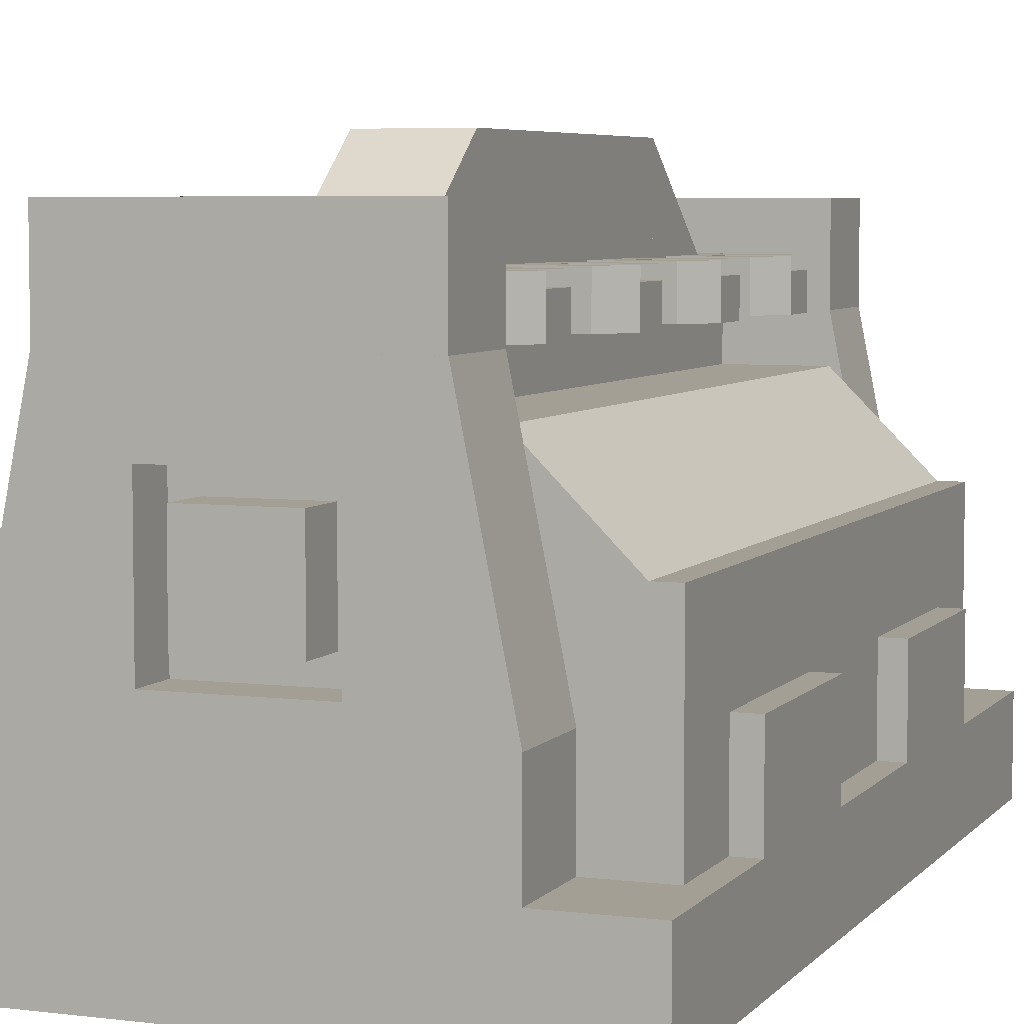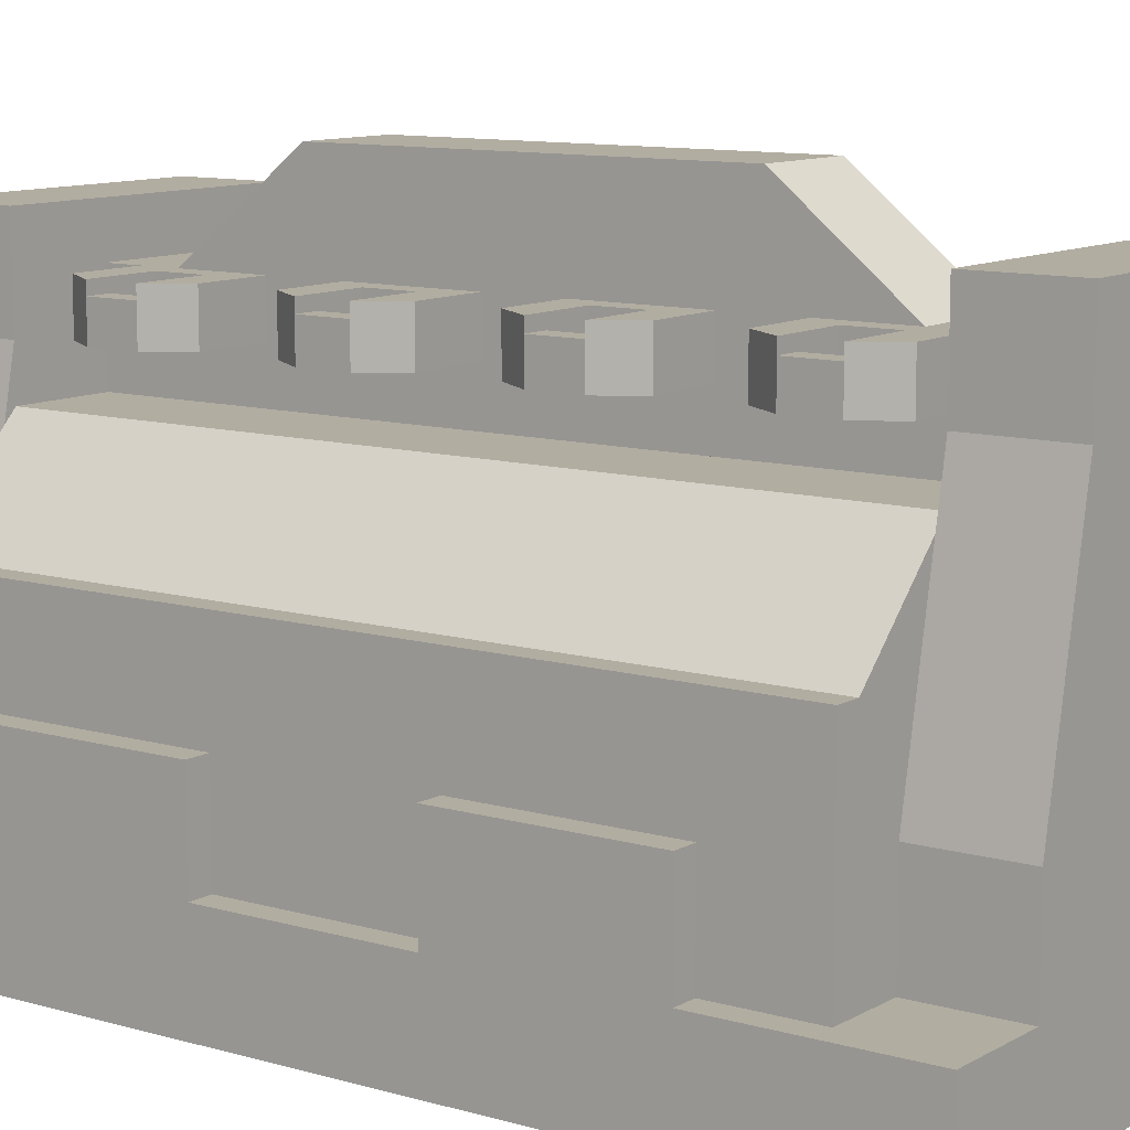
<metadata>
{"format":"obj","ext":"obj","renderer":"f3d","projection":"perspective","resolution":1024,"background":"white","views":[{"elev":5.6,"azim":-158.9,"up":"+Y"},{"elev":10.5,"azim":-54.0,"up":"+Y"}]}
</metadata>
<code>
o supporterN3
v 0.75 2 -0.5
v 0.75 1.5 -0.5
v 0.75 1.5 -1.125
v 0.25 2 -0.5
v 0.25 1.5 -0.5
v 0.25 1.5 -1.125
f 1 2 3
f 4 5 6
f 4 6 3 1
o electricityIn1
v 0.75 0.75 -1.75
v 0.75 0.25 -1.75
v 0.75 0.25 -2
v 0.25 0.75 -1.75
v 0.25 0.75 -2
v 0.25 0.25 -1.75
v 0.25 0.25 -2
v 0.75 0.75 -2
f 14 7 8 9
f 12 10 11 13
f 10 7 14 11
f 9 8 12 13
f 11 14 9 13
o supporterN1
v 1.25 1.25 -1.5
v 1.25 1.25 -2
v 1.5 0 -1.5
v 1.5 0 -2
v -0.25 1.25 -1.5
v -0.25 1.25 -2
v -0.5 0 -1.5
v -0.5 0 -2
v 0.875 0.875 -2
v 0.875 0.125 -1.75
v 0.875 0.125 -2
v 0.125 0.125 -1.75
v 0.875 0.875 -1.75
v 0.125 0.875 -2
v 0.125 0.125 -2
v 0.125 0.875 -1.75
f 16 15 17 18
f 21 19 20 22
f 17 15 19 21
f 23 27 24 25
f 26 30 28 29
f 30 27 23 28
f 25 24 26 29
f 24 27 30 26
f 20 16 23 28
f 28 29 22 20
f 29 25 18 22
f 23 16 18 25
o supporterS1
v 1.25 1.25 3
v 1.25 1.25 2.5
v 1.5 0 3
v 1.5 0 2.5
v -0.25 1.25 3
v -0.25 1.25 2.5
v -0.5 0 2.5
v -0.5 0 3
f 33 31 35 38
f 36 32 34 37
f 38 35 36 37
f 32 31 33 34
o supporterS3
v 0.75 2 1.5
v 0.75 1.5 2.125
v 0.75 1.5 1.5
v 0.25 2 1.5
v 0.25 1.5 2.125
v 0.25 1.5 1.5
f 40 39 41
f 42 43 44
f 43 42 39 40
o baseTileN
v 2 -0.5 3
v 2 -0.5 0.5
v 2 -1 3
v 2 -1 0.5
v -1 -0.5 0.5
v -1 -0.5 3
v -1 -1 0.5
v -1 -1 3
f 48 51 49 46
f 47 48 46 45
f 52 47 45 50
f 51 52 50 49
f 50 45 46 49
f 51 48 47 52
o supporterN2
v 1.25 1.75 -1.5
v 1.25 1.75 -2
v 1.25 1.25 -1.5
v 1.25 1.25 -2
v -0.25 1.75 -2
v -0.25 1.75 -1.5
v -0.25 1.25 -2
v -0.25 1.25 -1.5
f 56 59 57 54
f 55 56 54 53
f 60 55 53 58
f 59 60 58 57
f 58 53 54 57
f 59 56 55 60
o supporterN4
v 1.5 0 -1.5
v 1.5 0 -2
v 1.5 -0.5 -1.5
v 1.5 -0.5 -2
v -0.5 0 -2
v -0.5 0 -1.5
v -0.5 -0.5 -2
v -0.5 -0.5 -1.5
f 64 67 65 62
f 63 64 62 61
f 68 63 61 66
f 67 68 66 65
f 66 61 62 65
f 67 64 63 68
o supporterS4
v 1.5 0 3
v 1.5 0 2.5
v 1.5 -0.5 3
v 1.5 -0.5 2.5
v -0.5 0 2.5
v -0.5 0 3
v -0.5 -0.5 2.5
v -0.5 -0.5 3
f 72 75 73 70
f 71 72 70 69
f 76 71 69 74
f 75 76 74 73
f 74 69 70 73
f 75 72 71 76
o keel
v 0.75 1.5 2.5
v 0.75 1.5 -1.5
v 0.75 1 2.5
v 0.75 1 -1.5
v 0.25 1.5 -1.5
v 0.25 1.5 2.5
v 0.25 1 -1.5
v 0.25 1 2.5
f 79 80 78 77
f 83 84 82 81
f 82 77 78 81
o beam
v 0.75 2 1.5
v 0.75 2 -0.5
v 0.75 1.5 1.5
v 0.75 1.5 -0.5
v 0.25 2 -0.5
v 0.25 2 1.5
v 0.25 1.5 -0.5
v 0.25 1.5 1.5
f 88 91 89 86
f 87 88 86 85
f 92 87 85 90
f 91 92 90 89
f 90 85 86 89
f 91 88 87 92
o supporterS2
v 1.25 1.75 3
v 1.25 1.75 2.5
v 1.25 1.25 3
v 1.25 1.25 2.5
v -0.25 1.75 2.5
v -0.25 1.75 3
v -0.25 1.25 2.5
v -0.25 1.25 3
f 96 99 97 94
f 95 96 94 93
f 100 95 93 98
f 99 100 98 97
f 98 93 94 97
f 99 96 95 100
o supporterS2
v 1.25 1.75 3
v 1.25 1.75 2.5
v 1.25 1.25 3
v 1.25 1.25 2.5
v -0.25 1.75 2.5
v -0.25 1.75 3
v -0.25 1.25 2.5
v -0.25 1.25 3
f 104 107 105 102
f 103 104 102 101
f 108 103 101 106
f 107 108 106 105
f 106 101 102 105
f 107 104 103 108
o baseTileS
v 2 -0.5 0.5
v 2 -0.5 -2
v 2 -1 0.5
v 2 -1 -2
v -1 -0.5 -2
v -1 -0.5 0.5
v -1 -1 -2
v -1 -1 0.5
f 112 115 113 110
f 111 112 110 109
f 116 111 109 114
f 115 116 114 113
f 114 109 110 113
f 115 112 111 116
o baseTileS
v 2 -0.5 0.5
v 2 -0.5 -2
v 2 -1 0.5
v 2 -1 -2
v -1 -0.5 -2
v -1 -0.5 0.5
v -1 -1 -2
v -1 -1 0.5
f 120 123 121 118
f 119 120 118 117
f 124 119 117 122
f 123 124 122 121
f 122 117 118 121
f 123 120 119 124
o hookb1
v 0.25 1.5 -1.125
v 0.25 1.5 -1.312
v 0.25 1.25 -1.125
v 0.25 1.25 -1.312
v -0.25 1.5 -1.125
v -0.125 1.5 -1.312
v -0.25 1.25 -1.125
v -0.125 1.25 -1.312
f 131 129 130 132
f 129 125 126 130
f 128 127 131 132
f 127 125 129 131
f 130 126 128 132
o hookc1
v 0.25 1.5 -0.6875
v 0.25 1.5 -0.875
v 0.25 1.25 -0.6875
v 0.25 1.25 -0.875
v -0.125 1.5 -0.6875
v -0.25 1.5 -0.875
v -0.125 1.25 -0.6875
v -0.25 1.25 -0.875
f 139 137 138 140
f 137 133 134 138
f 136 135 139 140
f 135 133 137 139
f 138 134 136 140
o hooka1
v 0.25 1.5 -0.875
v 0.25 1.5 -1.125
v 0.25 1.25 -0.875
v 0.25 1.25 -1.125
v 0.125 1.5 -1.125
v 0.125 1.5 -0.875
v 0.125 1.25 -1.125
v 0.125 1.25 -0.875
f 144 147 145 142
f 143 144 142 141
f 148 143 141 146
f 147 148 146 145
f 146 141 142 145
f 147 144 143 148
o hookd1
v -0.125 1.438 -0.875
v -0.125 1.438 -1.125
v -0.125 1.25 -0.875
v -0.125 1.25 -1.125
v -0.25 1.438 -1.125
v -0.25 1.438 -0.875
v -0.25 1.25 -1.125
v -0.25 1.25 -0.875
f 155 156 154 153
f 154 149 150 153
f 155 152 151 156
o hatch1
v 0.25 1 -1.5
v 0.25 0.5 -0.5
v 0.25 0.5 -1.5
v -0.25 1 -0.5
v -0.25 1 -1.5
v -0.75 0.5 -0.5
v -0.75 0.5 -1.5
v 0.25 1 -0.5
f 162 160 161 163
f 160 164 157 161
f 161 157 159 163
o pool1
v 0.125 0.5 -0.5
v 0.125 0.5 -1.5
v 0.125 -0.5 -0.5
v 0.125 -0.5 -1.5
v -0.875 0.5 -1.5
v -0.875 0.5 -0.5
v -0.875 -0.5 -1.5
v -0.875 -0.5 -0.5
f 168 171 169 166
f 171 172 170 169
f 170 165 166 169
o hookb2
v 0.25 1.5 -0.125
v 0.25 1.5 -0.3125
v 0.25 1.25 -0.125
v 0.25 1.25 -0.3125
v -0.25 1.5 -0.125
v -0.125 1.5 -0.3125
v -0.25 1.25 -0.125
v -0.125 1.25 -0.3125
f 179 177 178 180
f 177 173 174 178
f 176 175 179 180
f 175 173 177 179
f 178 174 176 180
o hookc2
v 0.25 1.5 0.3125
v 0.25 1.5 0.125
v 0.25 1.25 0.3125
v 0.25 1.25 0.125
v -0.125 1.5 0.3125
v -0.25 1.5 0.125
v -0.125 1.25 0.3125
v -0.25 1.25 0.125
f 187 185 186 188
f 185 181 182 186
f 184 183 187 188
f 183 181 185 187
f 186 182 184 188
o hooka2
v 0.25 1.5 0.125
v 0.25 1.5 -0.125
v 0.25 1.25 0.125
v 0.25 1.25 -0.125
v 0.125 1.5 -0.125
v 0.125 1.5 0.125
v 0.125 1.25 -0.125
v 0.125 1.25 0.125
f 192 195 193 190
f 191 192 190 189
f 196 191 189 194
f 195 196 194 193
f 194 189 190 193
f 195 192 191 196
o hookd2
v -0.125 1.438 0.125
v -0.125 1.438 -0.125
v -0.125 1.25 0.125
v -0.125 1.25 -0.125
v -0.25 1.438 -0.125
v -0.25 1.438 0.125
v -0.25 1.25 -0.125
v -0.25 1.25 0.125
f 203 204 202 201
f 202 197 198 201
f 203 200 199 204
o hatch2
v 0.25 1 0.5
v 0.25 1 -0.5
v 0.25 0.5 0.5
v 0.25 0.5 -0.5
v -0.25 1 0.5
v -0.25 1 -0.5
v -0.75 0.5 0.5
v -0.75 0.5 -0.5
f 211 209 210 212
f 209 205 206 210
o pool2
v 0.125 0.5 0.5
v 0.125 0.5 -0.5
v 0.125 -0.5 0.5
v 0.125 -0.5 -0.5
v -0.875 0.5 -0.5
v -0.875 0.5 0.5
v -0.875 -0.5 -0.5
v -0.875 -0.5 0.5
f 219 220 218 217
f 218 213 214 217
o hookb3
v 0.25 1.5 0.875
v 0.25 1.5 0.6875
v 0.25 1.25 0.875
v 0.25 1.25 0.6875
v -0.25 1.5 0.875
v -0.125 1.5 0.6875
v -0.25 1.25 0.875
v -0.125 1.25 0.6875
f 227 225 226 228
f 225 221 222 226
f 224 223 227 228
f 223 221 225 227
f 226 222 224 228
o hookc3
v 0.25 1.5 1.312
v 0.25 1.5 1.125
v 0.25 1.25 1.312
v 0.25 1.25 1.125
v -0.125 1.5 1.312
v -0.25 1.5 1.125
v -0.125 1.25 1.312
v -0.25 1.25 1.125
f 235 233 234 236
f 233 229 230 234
f 232 231 235 236
f 231 229 233 235
f 234 230 232 236
o hooka3
v 0.25 1.5 1.125
v 0.25 1.5 0.875
v 0.25 1.25 1.125
v 0.25 1.25 0.875
v 0.125 1.5 0.875
v 0.125 1.5 1.125
v 0.125 1.25 0.875
v 0.125 1.25 1.125
f 240 243 241 238
f 239 240 238 237
f 244 239 237 242
f 243 244 242 241
f 242 237 238 241
f 243 240 239 244
o hookd3
v -0.125 1.438 1.125
v -0.125 1.438 0.875
v -0.125 1.25 1.125
v -0.125 1.25 0.875
v -0.25 1.438 0.875
v -0.25 1.438 1.125
v -0.25 1.25 0.875
v -0.25 1.25 1.125
f 251 252 250 249
f 250 245 246 249
f 251 248 247 252
o hatch3
v 0.25 1 1.5
v 0.25 1 0.5
v 0.25 0.5 1.5
v 0.25 0.5 0.5
v -0.25 1 1.5
v -0.25 1 0.5
v -0.75 0.5 1.5
v -0.75 0.5 0.5
f 259 257 258 260
f 257 253 254 258
o pool3
v 0.125 0.5 1.5
v 0.125 0.5 0.5
v 0.125 -0.5 1.5
v 0.125 -0.5 0.5
v -0.875 0.5 0.5
v -0.875 0.5 1.5
v -0.875 -0.5 0.5
v -0.875 -0.5 1.5
f 267 268 266 265
f 266 261 262 265
o hookb4
v 0.25 1.5 1.875
v 0.25 1.5 1.688
v 0.25 1.25 1.875
v 0.25 1.25 1.688
v -0.25 1.5 1.875
v -0.125 1.5 1.688
v -0.25 1.25 1.875
v -0.125 1.25 1.688
f 275 273 274 276
f 273 269 270 274
f 272 271 275 276
f 271 269 273 275
f 274 270 272 276
o hookc4
v 0.25 1.5 2.312
v 0.25 1.5 2.125
v 0.25 1.25 2.312
v 0.25 1.25 2.125
v -0.125 1.5 2.312
v -0.25 1.5 2.125
v -0.125 1.25 2.312
v -0.25 1.25 2.125
f 283 281 282 284
f 281 277 278 282
f 280 279 283 284
f 279 277 281 283
f 282 278 280 284
o hooka4
v 0.25 1.5 2.125
v 0.25 1.5 1.875
v 0.25 1.25 2.125
v 0.25 1.25 1.875
v 0.125 1.5 1.875
v 0.125 1.5 2.125
v 0.125 1.25 1.875
v 0.125 1.25 2.125
f 288 291 289 286
f 287 288 286 285
f 292 287 285 290
f 291 292 290 289
f 290 285 286 289
f 291 288 287 292
o hookd4
v -0.125 1.438 2.125
v -0.125 1.438 1.875
v -0.125 1.25 2.125
v -0.125 1.25 1.875
v -0.25 1.438 1.875
v -0.25 1.438 2.125
v -0.25 1.25 1.875
v -0.25 1.25 2.125
f 299 300 298 297
f 298 293 294 297
f 299 296 295 300
o hatch4
v 0.25 1 2.5
v 0.25 1 1.5
v 0.25 0.5 1.5
v -0.25 1 2.5
v -0.25 1 1.5
v -0.75 0.5 2.5
v -0.75 0.5 1.5
v 0.25 0.5 2.5
f 306 304 305 307
f 304 301 302 305
f 308 301 304 306
o pool4
v 0.125 0.5 2.5
v 0.125 0.5 1.5
v 0.125 -0.5 2.5
v 0.125 -0.5 1.5
v -0.875 0.5 1.5
v -0.875 0.5 2.5
v -0.875 -0.5 1.5
v -0.875 -0.5 2.5
f 316 311 309 314
f 315 316 314 313
f 314 309 310 313
o interact1
v -0.875 0 0
v -0.875 0 -1
v -0.875 -0.5 0
v -0.875 -0.5 -1
v -1 0 -1
v -1 0 0
v -1 -0.5 -1
v -1 -0.5 0
f 320 323 321 318
f 324 319 317 322
f 323 324 322 321
f 322 317 318 321
o interact2
v -0.875 0 2
v -0.875 0 1
v -0.875 -0.5 2
v -0.875 -0.5 1
v -1 0 1
v -1 0 2
v -1 -0.5 1
v -1 -0.5 2
f 328 331 329 326
f 332 327 325 330
f 331 332 330 329
f 330 325 326 329
o hookc5
v 0.75 1.5 1.688
v 0.75 1.5 1.875
v 0.75 1.25 1.688
v 0.75 1.25 1.875
v 1.125 1.5 1.688
v 1.25 1.5 1.875
v 1.125 1.25 1.688
v 1.25 1.25 1.875
f 339 337 338 340
f 337 333 334 338
f 336 335 339 340
f 335 333 337 339
f 338 334 336 340
o hookb5
v 0.75 1.5 2.312
v 0.75 1.25 2.312
v 1.25 1.5 2.125
v 1.125 1.5 2.312
v 1.25 1.25 2.125
v 1.125 1.25 2.312
v 0.75 1.5 2.125
v 0.75 1.25 2.125
f 345 343 344 346
f 343 347 341 344
f 342 348 345 346
f 348 347 343 345
f 344 341 342 346
o hooka5
v 0.75 1.5 1.875
v 0.75 1.5 2.125
v 0.75 1.25 1.875
v 0.75 1.25 2.125
v 0.875 1.5 2.125
v 0.875 1.5 1.875
v 0.875 1.25 2.125
v 0.875 1.25 1.875
f 352 355 353 350
f 351 352 350 349
f 356 351 349 354
f 355 356 354 353
f 354 349 350 353
f 355 352 351 356
o hookd5
v 1.125 1.437 1.875
v 1.125 1.437 2.125
v 1.125 1.25 1.875
v 1.125 1.25 2.125
v 1.25 1.437 2.125
v 1.25 1.437 1.875
v 1.25 1.25 2.125
v 1.25 1.25 1.875
f 363 364 362 361
f 362 357 358 361
f 363 360 359 364
o hatch5
v 0.75 1 1.5
v 0.75 1 2.5
v 0.75 0.5 1.5
v 0.75 0.5 2.5
v 1.25 1 1.5
v 1.25 1 2.5
v 1.75 0.5 1.5
v 1.75 0.5 2.5
f 371 369 370 372
f 369 365 366 370
f 370 366 368 372
o pool5
v 0.875 0.5 1.5
v 0.875 0.5 2.5
v 0.875 -0.5 1.5
v 0.875 -0.5 2.5
v 1.875 0.5 2.5
v 1.875 0.5 1.5
v 1.875 -0.5 2.5
v 1.875 -0.5 1.5
f 376 379 377 374
f 379 380 378 377
f 378 373 374 377
o hookb6
v 0.75 1.5 1.125
v 0.75 1.5 1.313
v 0.75 1.25 1.125
v 0.75 1.25 1.312
v 1.25 1.5 1.125
v 1.125 1.5 1.312
v 1.25 1.25 1.125
v 1.125 1.25 1.312
f 387 385 386 388
f 385 381 382 386
f 384 383 387 388
f 383 381 385 387
f 386 382 384 388
o hookc6
v 0.75 1.5 0.6875
v 0.75 1.5 0.875
v 0.75 1.25 0.6875
v 0.75 1.25 0.875
v 1.125 1.5 0.6875
v 1.25 1.5 0.875
v 1.125 1.25 0.6875
v 1.25 1.25 0.875
f 395 393 394 396
f 393 389 390 394
f 392 391 395 396
f 391 389 393 395
f 394 390 392 396
o hooka6
v 0.75 1.5 0.875
v 0.75 1.5 1.125
v 0.75 1.25 0.875
v 0.75 1.25 1.125
v 0.875 1.5 1.125
v 0.875 1.5 0.875
v 0.875 1.25 1.125
v 0.875 1.25 0.875
f 400 403 401 398
f 399 400 398 397
f 404 399 397 402
f 403 404 402 401
f 402 397 398 401
f 403 400 399 404
o hookd6
v 1.125 1.438 0.875
v 1.125 1.437 1.125
v 1.125 1.25 0.875
v 1.125 1.25 1.125
v 1.25 1.437 1.125
v 1.25 1.438 0.875
v 1.25 1.25 1.125
v 1.25 1.25 0.875
f 411 412 410 409
f 410 405 406 409
f 411 408 407 412
o hatch6
v 0.75 1 0.5
v 0.75 1 1.5
v 0.75 0.5 0.5
v 0.75 0.5 1.5
v 1.25 1 0.5
v 1.25 1 1.5
v 1.75 0.5 0.5
v 1.75 0.5 1.5
f 419 417 418 420
f 417 413 414 418
o pool6
v 0.875 0.5 0.5
v 0.875 0.5 1.5
v 0.875 -0.5 0.5
v 0.875 -0.5 1.5
v 1.875 0.5 1.5
v 1.875 0.5 0.5
v 1.875 -0.5 1.5
v 1.875 -0.5 0.5
f 427 428 426 425
f 426 421 422 425
o hookb7
v 0.75 1.5 0.125
v 0.75 1.5 0.3125
v 0.75 1.25 0.125
v 0.75 1.25 0.3125
v 1.25 1.5 0.125
v 1.125 1.5 0.3125
v 1.25 1.25 0.125
v 1.125 1.25 0.3125
f 435 433 434 436
f 433 429 430 434
f 432 431 435 436
f 431 429 433 435
f 434 430 432 436
o hookc7
v 0.75 1.5 -0.3125
v 0.75 1.5 -0.125
v 0.75 1.25 -0.3125
v 0.75 1.25 -0.125
v 1.125 1.5 -0.3125
v 1.25 1.5 -0.125
v 1.125 1.25 -0.3125
v 1.25 1.25 -0.125
f 443 441 442 444
f 441 437 438 442
f 440 439 443 444
f 439 437 441 443
f 442 438 440 444
o hooka7
v 0.75 1.5 -0.125
v 0.75 1.5 0.125
v 0.75 1.25 -0.125
v 0.75 1.25 0.125
v 0.875 1.5 0.125
v 0.875 1.5 -0.125
v 0.875 1.25 0.125
v 0.875 1.25 -0.125
f 448 451 449 446
f 447 448 446 445
f 452 447 445 450
f 451 452 450 449
f 450 445 446 449
f 451 448 447 452
o hatch7
v 0.75 1 -0.5
v 0.75 1 0.5
v 0.75 0.5 -0.5
v 0.75 0.5 0.5
v 1.25 1 -0.5
v 1.25 1 0.5
v 1.75 0.5 -0.5
v 1.75 0.5 0.5
f 459 457 458 460
f 457 453 454 458
o pool7
v 0.875 0.5 -0.5
v 0.875 0.5 0.5
v 0.875 -0.5 -0.5
v 0.875 -0.5 0.5
v 1.875 0.5 0.5
v 1.875 0.5 -0.5
v 1.875 -0.5 0.5
v 1.875 -0.5 -0.5
f 467 468 466 465
f 466 461 462 465
o hookb8
v 0.75 1.5 -0.875
v 0.75 1.5 -0.6875
v 0.75 1.25 -0.875
v 0.75 1.25 -0.6875
v 1.25 1.5 -0.875
v 1.125 1.5 -0.6875
v 1.25 1.25 -0.875
v 1.125 1.25 -0.6875
f 475 473 474 476
f 473 469 470 474
f 472 471 475 476
f 471 469 473 475
f 474 470 472 476
o hookc8
v 0.75 1.5 -1.312
v 0.75 1.5 -1.125
v 0.75 1.25 -1.312
v 0.75 1.25 -1.125
v 1.125 1.5 -1.312
v 1.25 1.5 -1.125
v 1.125 1.25 -1.312
v 1.25 1.25 -1.125
f 483 481 482 484
f 481 477 478 482
f 480 479 483 484
f 479 477 481 483
f 482 478 480 484
o hooka8
v 0.75 1.5 -1.125
v 0.75 1.5 -0.875
v 0.75 1.25 -1.125
v 0.75 1.25 -0.875
v 0.875 1.5 -0.875
v 0.875 1.5 -1.125
v 0.875 1.25 -0.875
v 0.875 1.25 -1.125
f 488 491 489 486
f 487 488 486 485
f 492 487 485 490
f 491 492 490 489
f 490 485 486 489
f 491 488 487 492
o hookd9
v 1.125 1.438 -1.125
v 1.125 1.438 -0.875
v 1.125 1.25 -1.125
v 1.125 1.25 -0.875
v 1.25 1.438 -0.875
v 1.25 1.438 -1.125
v 1.25 1.25 -0.875
v 1.25 1.25 -1.125
f 499 500 498 497
f 498 493 494 497
f 499 496 495 500
o hookd7
v 1.125 1.438 -0.125
v 1.125 1.438 0.125
v 1.125 1.25 -0.125
v 1.125 1.25 0.125
v 1.25 1.438 0.125
v 1.25 1.438 -0.125
v 1.25 1.25 0.125
v 1.25 1.25 -0.125
f 507 508 506 505
f 506 501 502 505
f 507 504 503 508
o hookd7
v 1.125 1.438 -0.125
v 1.125 1.438 0.125
v 1.125 1.25 -0.125
v 1.125 1.25 0.125
v 1.25 1.438 0.125
v 1.25 1.438 -0.125
v 1.25 1.25 0.125
v 1.25 1.25 -0.125
f 515 516 514 513
f 514 509 510 513
f 515 512 511 516
o hookd7
v 1.125 1.438 -0.125
v 1.125 1.438 0.125
v 1.125 1.25 -0.125
v 1.125 1.25 0.125
v 1.25 1.438 0.125
v 1.25 1.438 -0.125
v 1.25 1.25 0.125
v 1.25 1.25 -0.125
f 523 524 522 521
f 522 517 518 521
f 523 520 519 524
o hatch8
v 0.75 1 -1.5
v 0.75 1 -0.5
v 0.75 0.5 -1.5
v 0.75 0.5 -0.5
v 1.25 1 -1.5
v 1.25 1 -0.5
v 1.75 0.5 -1.5
v 1.75 0.5 -0.5
f 531 529 530 532
f 529 525 526 530
f 527 525 529 531
o pool8
v 0.875 0.5 -1.5
v 0.875 0.5 -0.5
v 0.875 -0.5 -1.5
v 0.875 -0.5 -0.5
v 1.875 0.5 -0.5
v 1.875 0.5 -1.5
v 1.875 -0.5 -0.5
v 1.875 -0.5 -1.5
f 540 535 533 538
f 539 540 538 537
f 538 533 534 537
o interact3
v 1.875 2.776e-17 -1
v 1.875 -1.11e-16 0
v 1.875 -0.5 -1
v 1.875 -0.5 0
v 2 -1.11e-16 0
v 2 2.776e-17 -1
v 2 -0.5 0
v 2 -0.5 -1
f 544 547 545 542
f 548 543 541 546
f 547 548 546 545
f 546 541 542 545
o interact4
v 1.875 -2.22e-16 1
v 1.875 -3.608e-16 2
v 1.875 -0.5 1
v 1.875 -0.5 2
v 2 -3.608e-16 2
v 2 -2.22e-16 1
v 2 -0.5 2
v 2 -0.5 1
f 552 555 553 550
f 556 551 549 554
f 555 556 554 553
f 554 549 550 553

</code>
